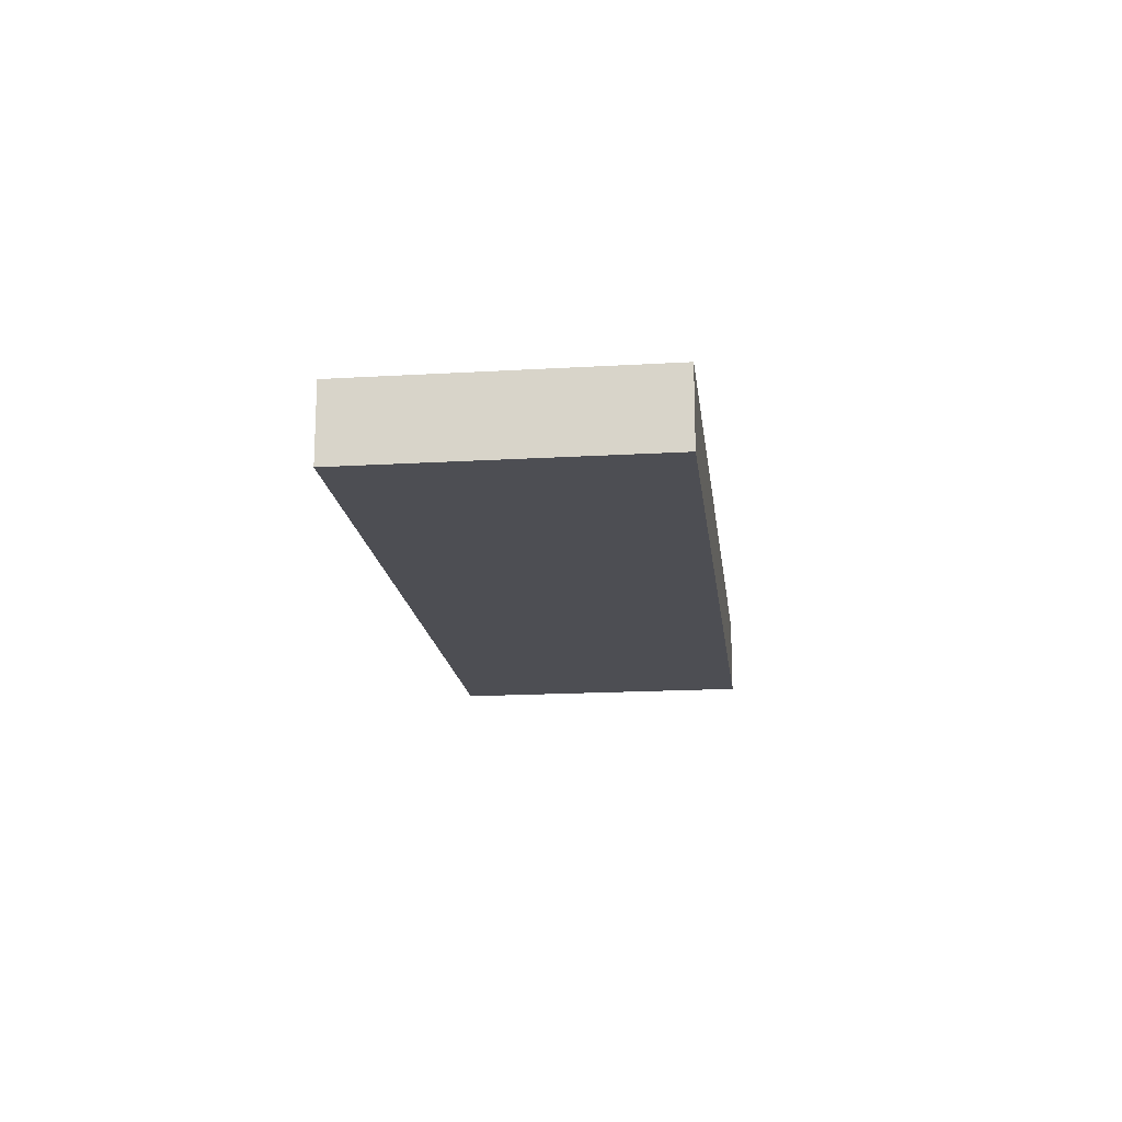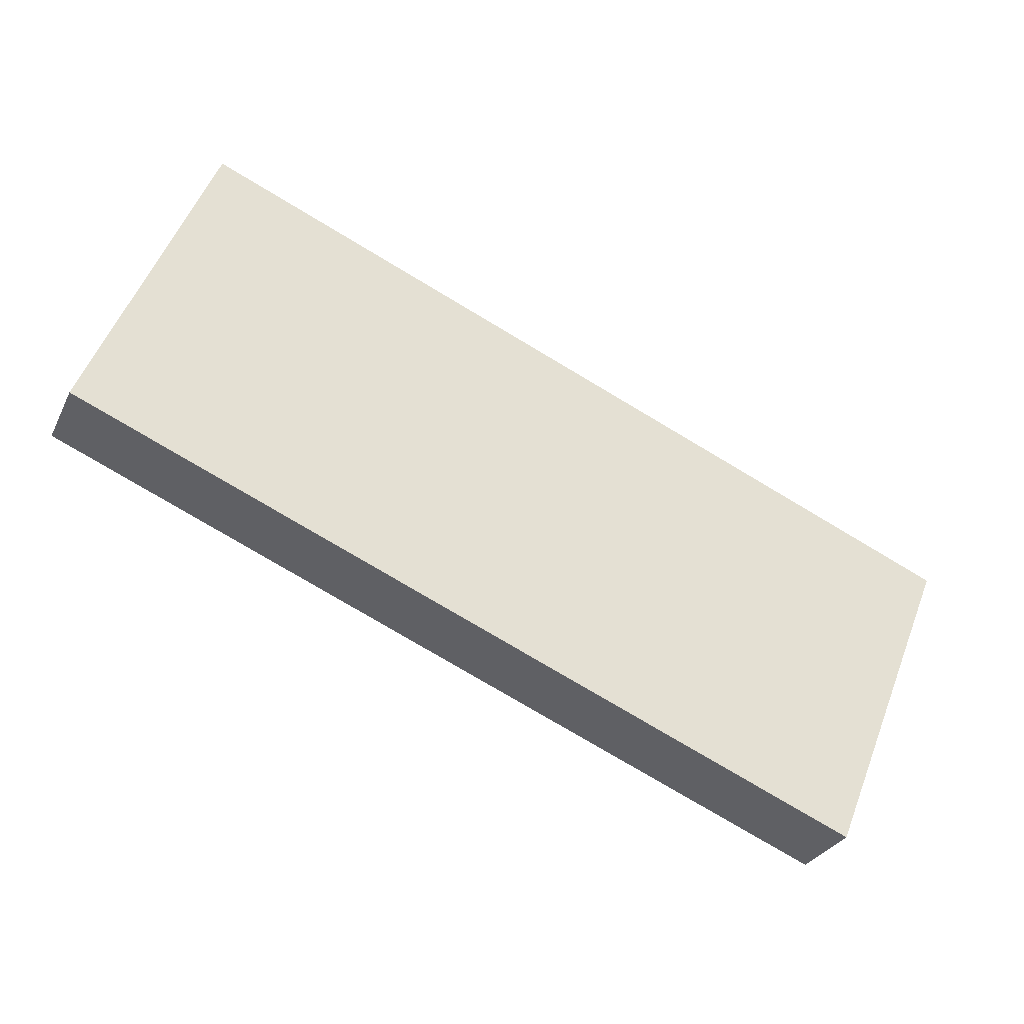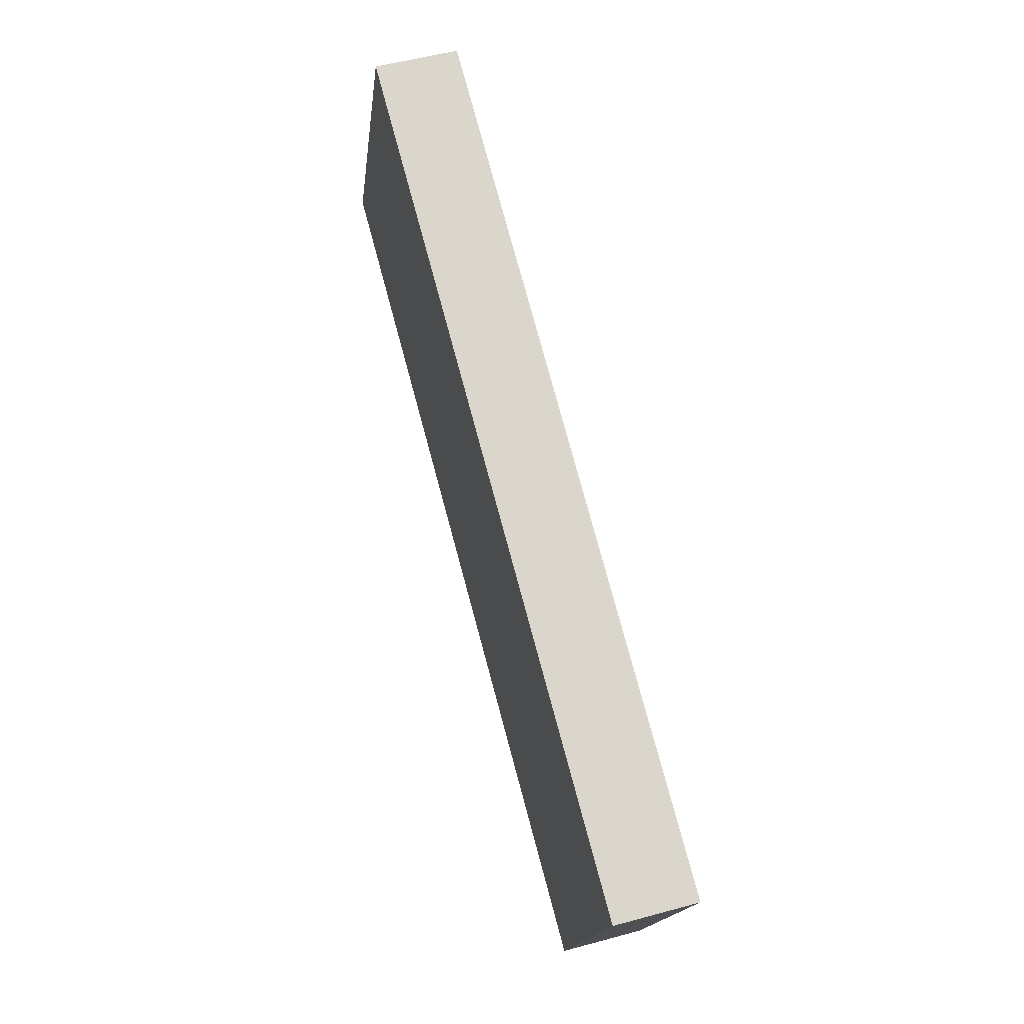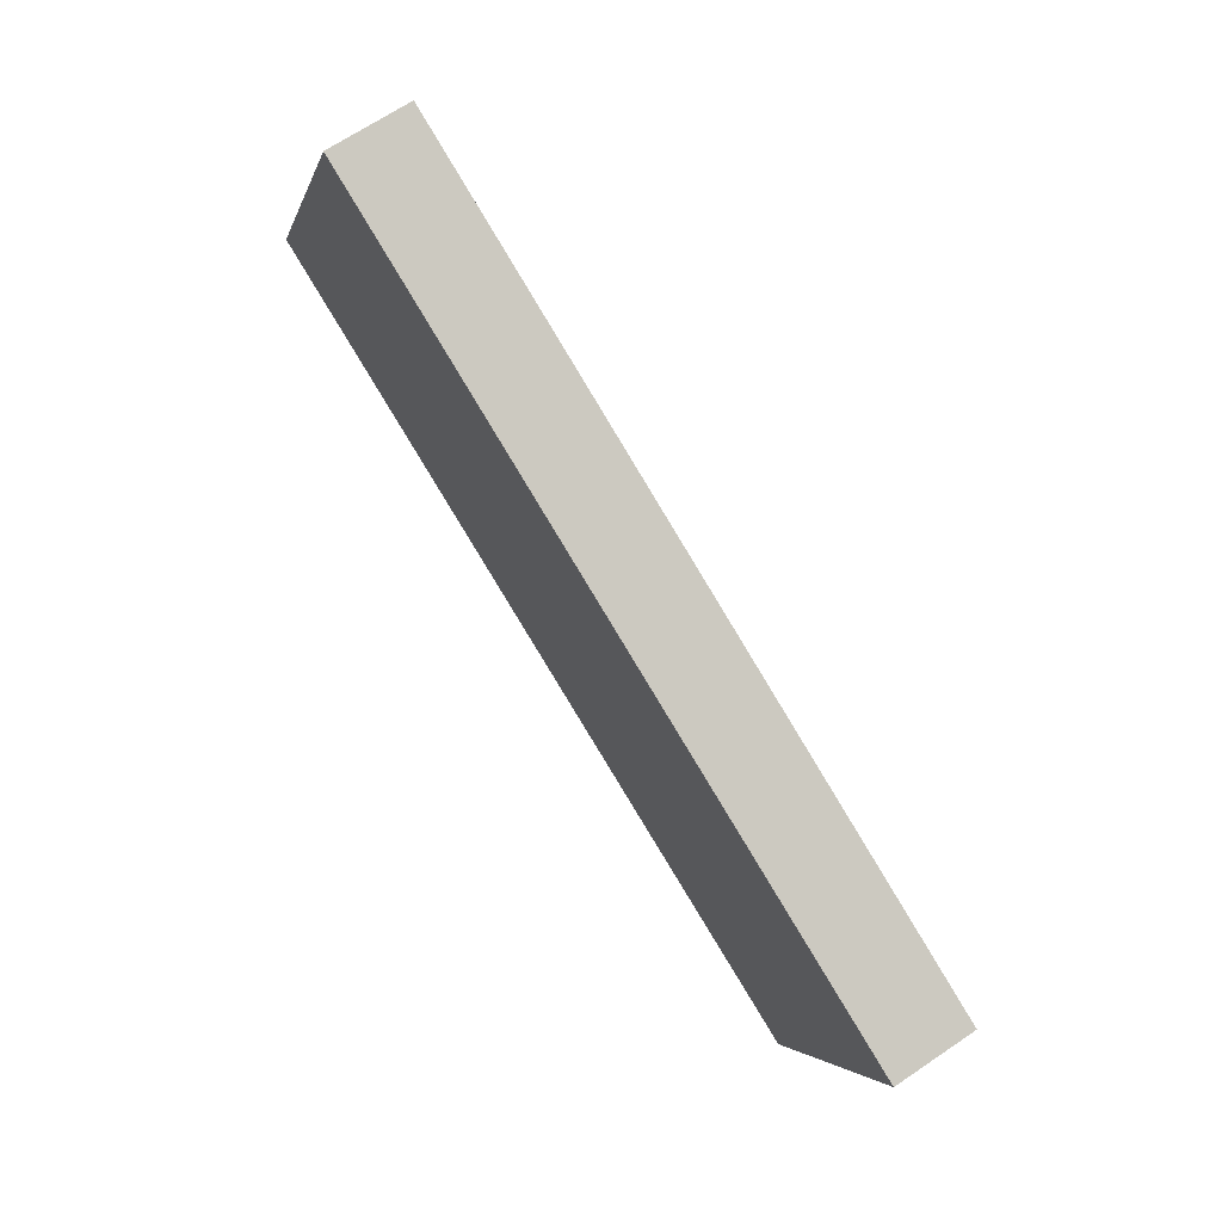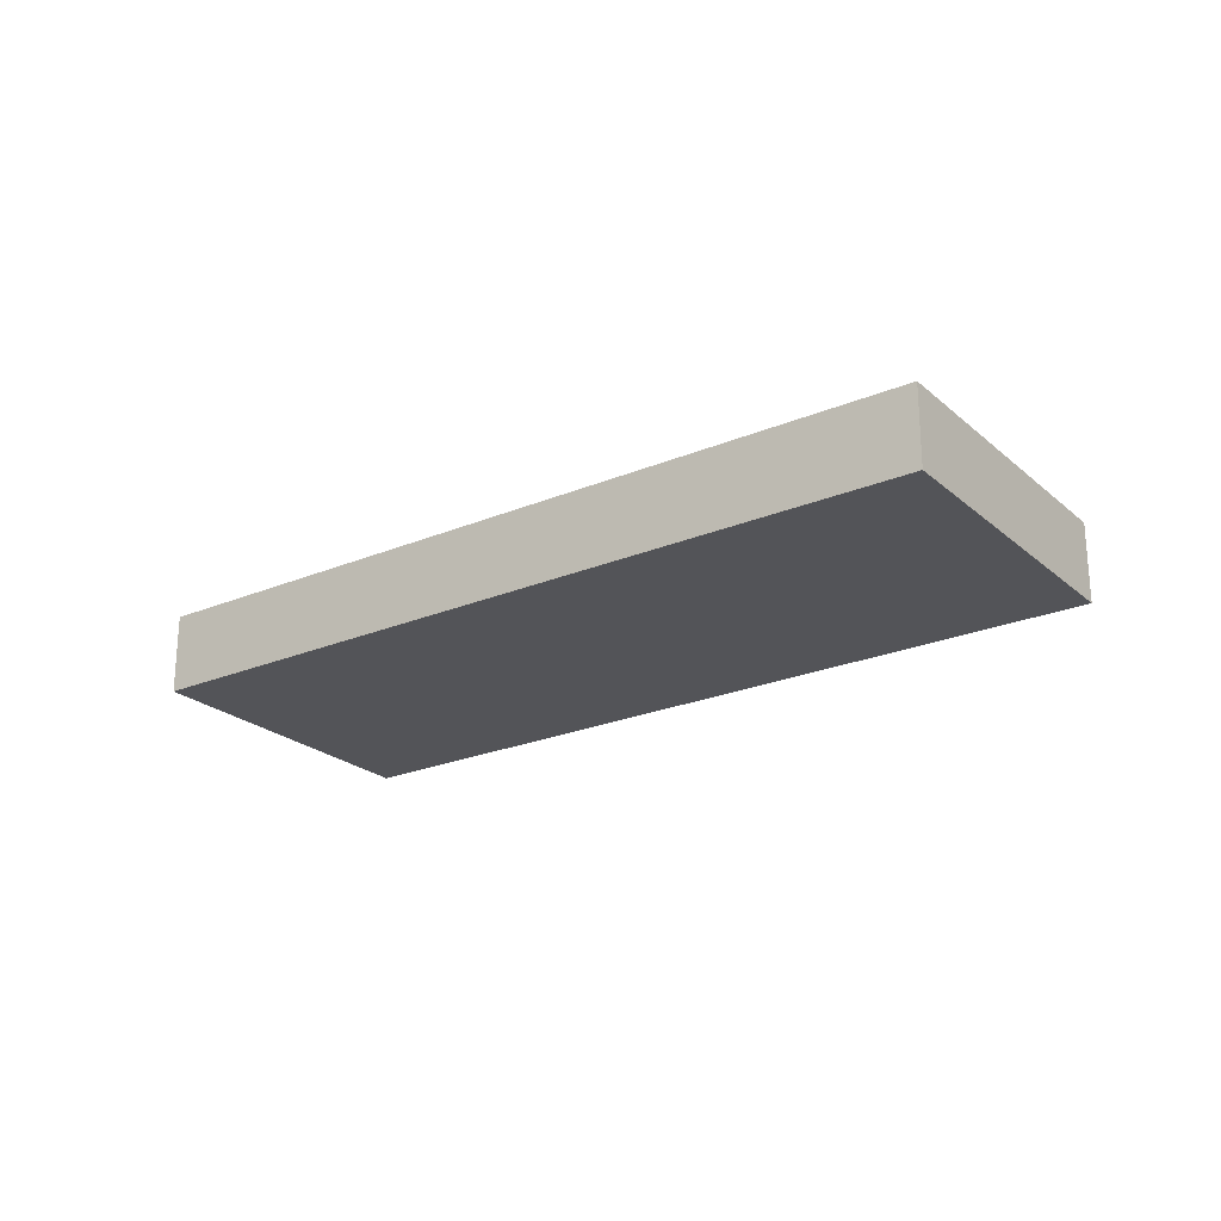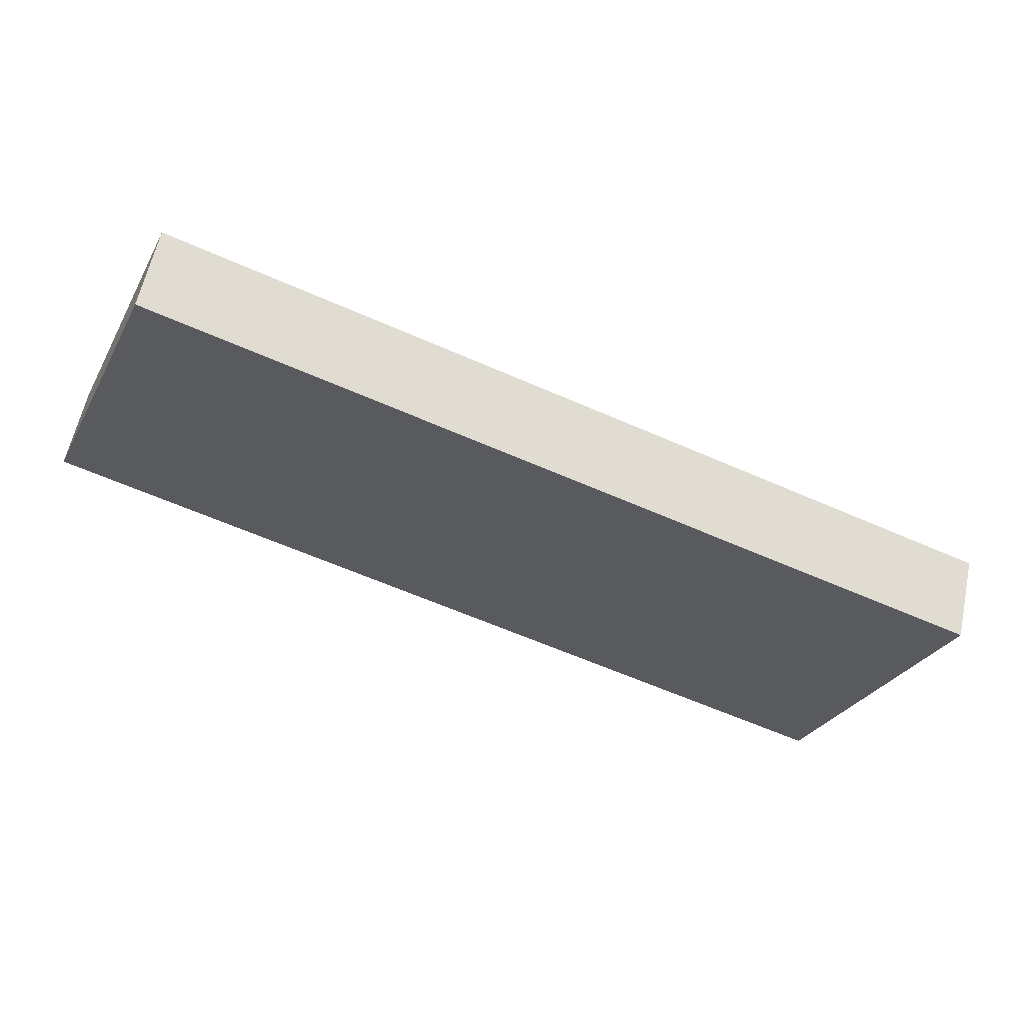
<metadata>
{"format":"obj","ext":"obj","renderer":"f3d","projection":"perspective","resolution":1024,"background":"white","views":[{"elev":-17.3,"azim":-105.4,"up":"+Y"},{"elev":-29.7,"azim":158.0,"up":"+Z"},{"elev":53.3,"azim":-106.3,"up":"+Z"},{"elev":67.7,"azim":-124.1,"up":"+Z"},{"elev":-23.4,"azim":13.2,"up":"+Y"},{"elev":59.5,"azim":-168.0,"up":"+Z"}]}
</metadata>
<code>
v  2.877 4.335e-16 -7.079
v  18.3 -4.555e-16 7.439
v  0 0 0
v  7.822 3.104e-16 -5.069
v  19.59 1.747e-17 -0.2853
v  18.56 -4.167e-16 6.805
v  21.18 -2.203e-17 0.3598
v  4.043e-05 1.9 -6.006e-05
v  2.877 1.9 -7.079
v  18.3 1.9 7.439
v  18.56 1.9 6.804
v  21.18 1.9 0.3597
v  19.59 1.9 -0.2853
v  7.822 1.9 -5.069
g defaultobject
f 1 2 3
f 2 1 4
f 2 4 5
f 2 5 6
f 6 5 7
f 8 1 3
f 1 8 9
f 2 8 3
f 8 2 10
f 6 10 2
f 10 6 11
f 7 11 6
f 11 7 12
f 13 7 5
f 7 13 12
f 14 5 4
f 5 14 13
f 9 4 1
f 4 9 14
f 8 14 9
f 14 8 10
f 14 10 13
f 13 10 12
f 12 10 11

</code>
